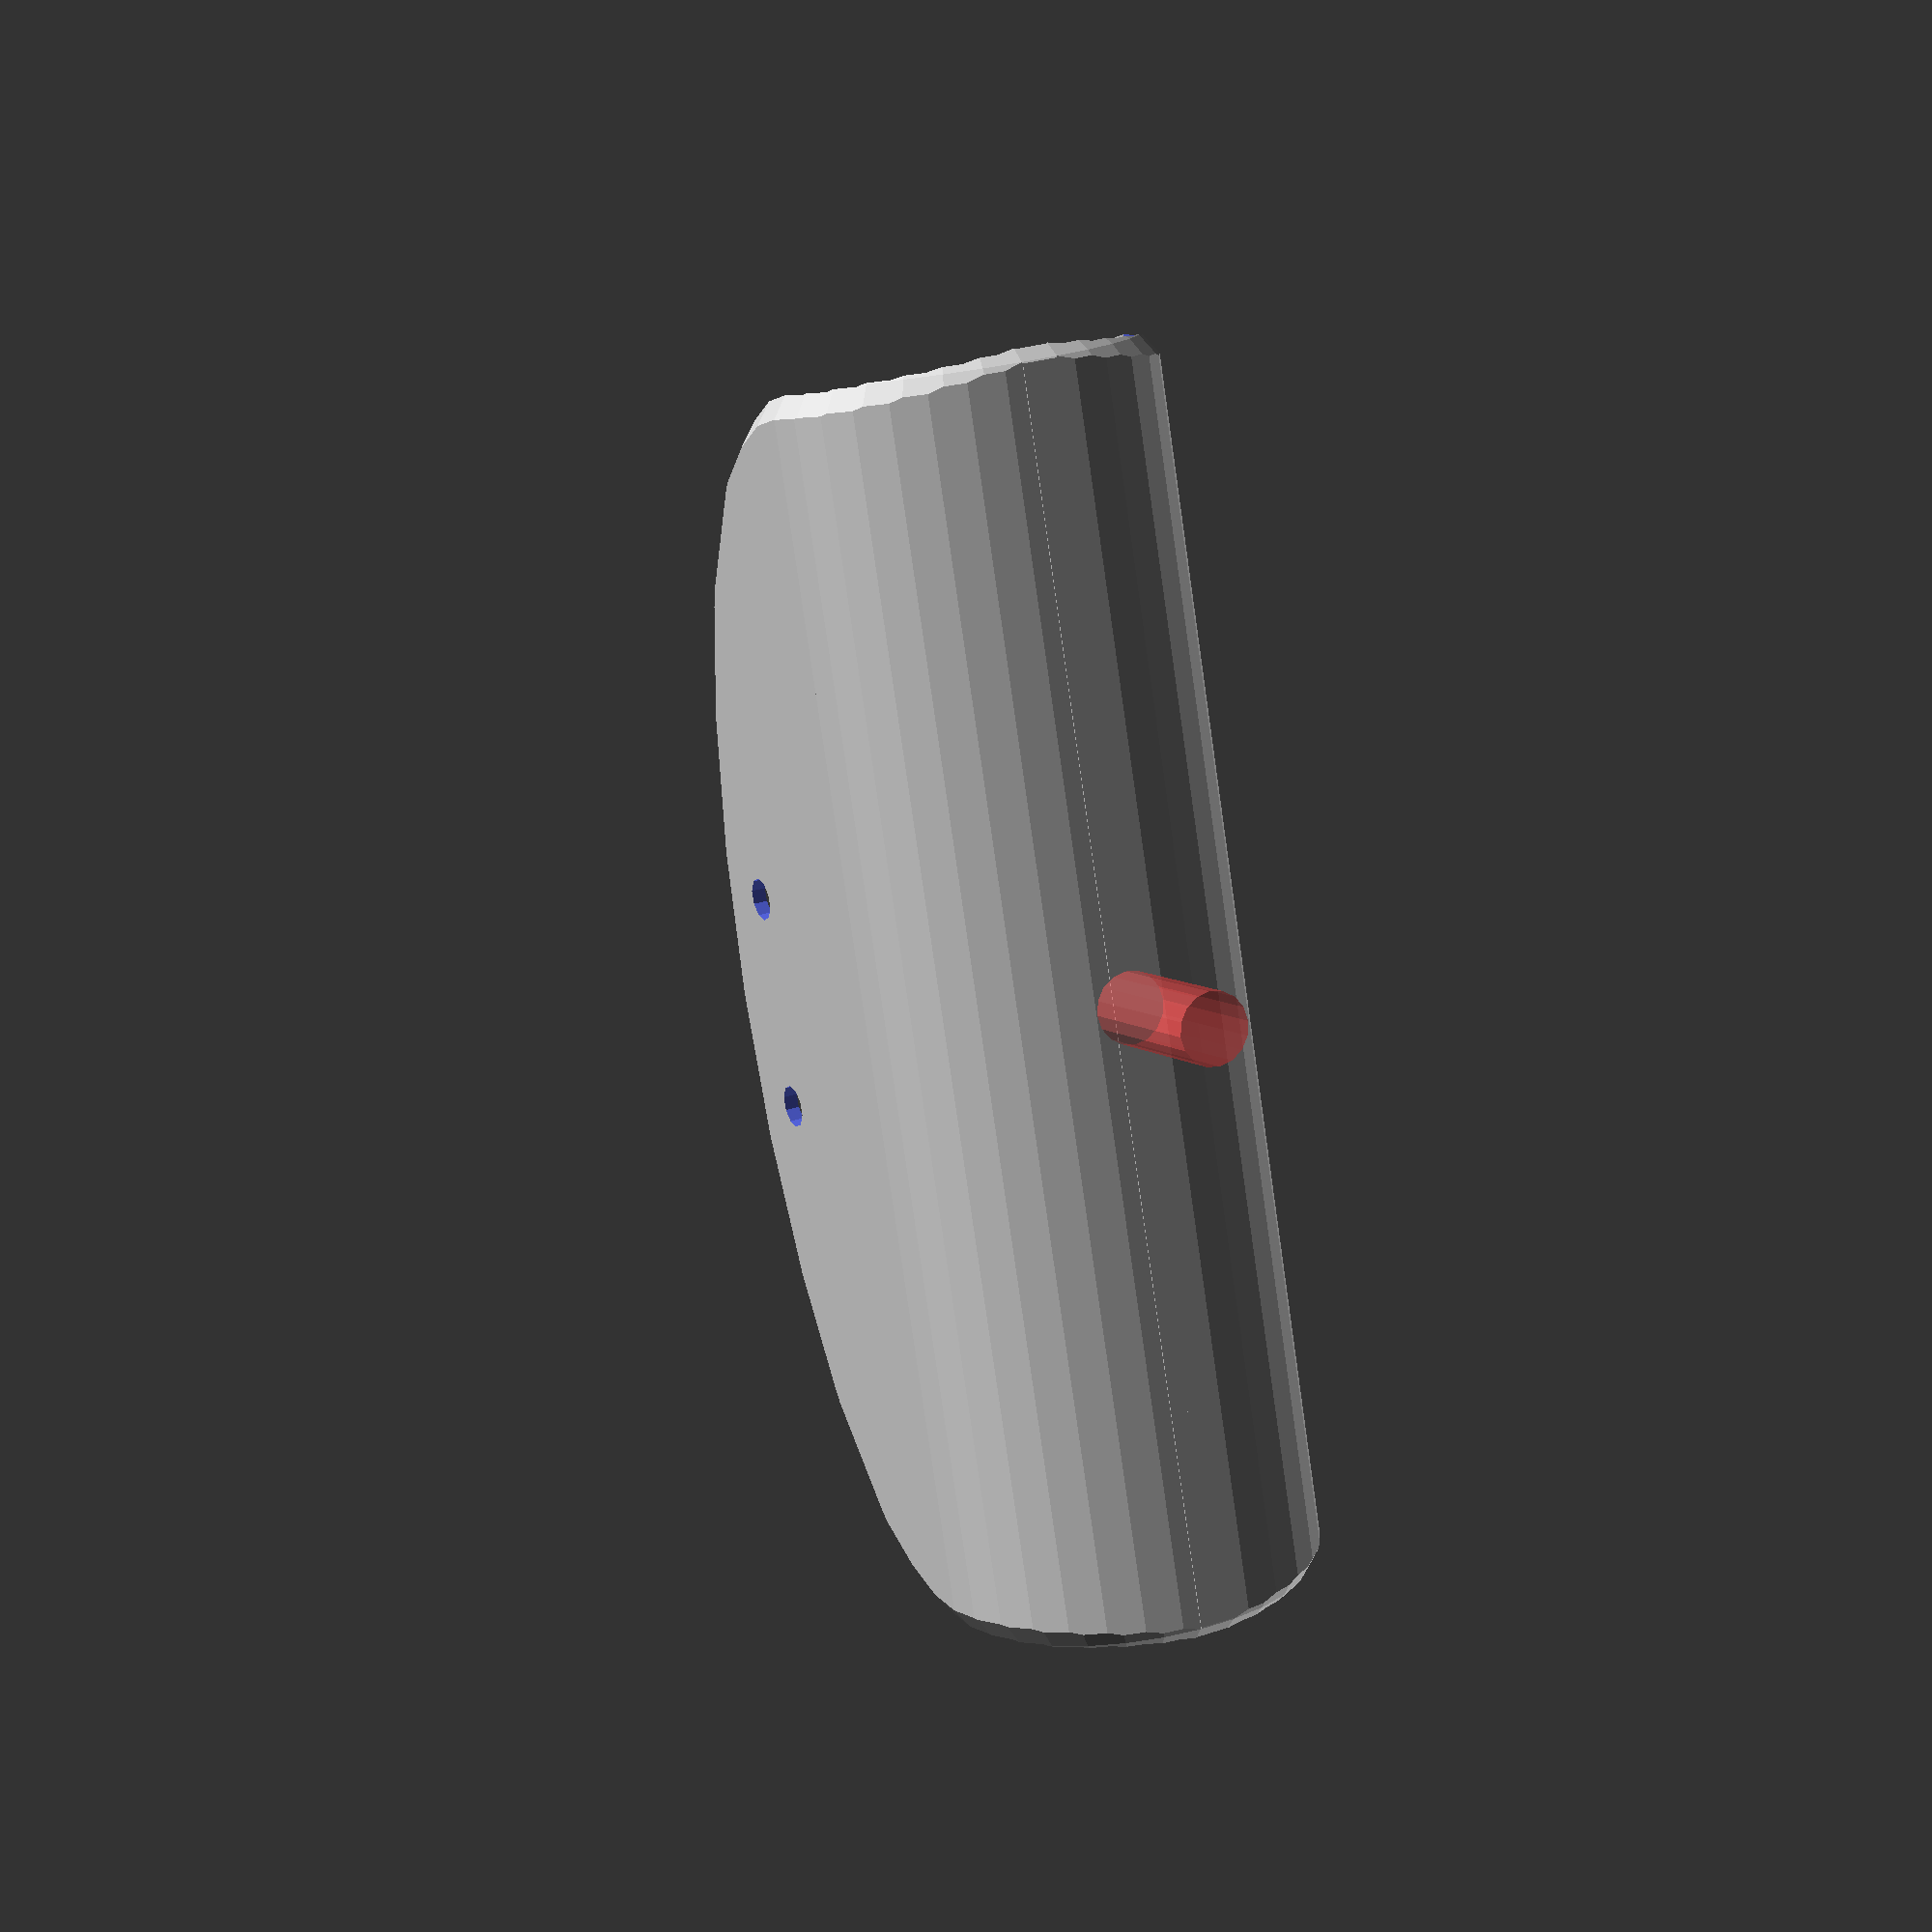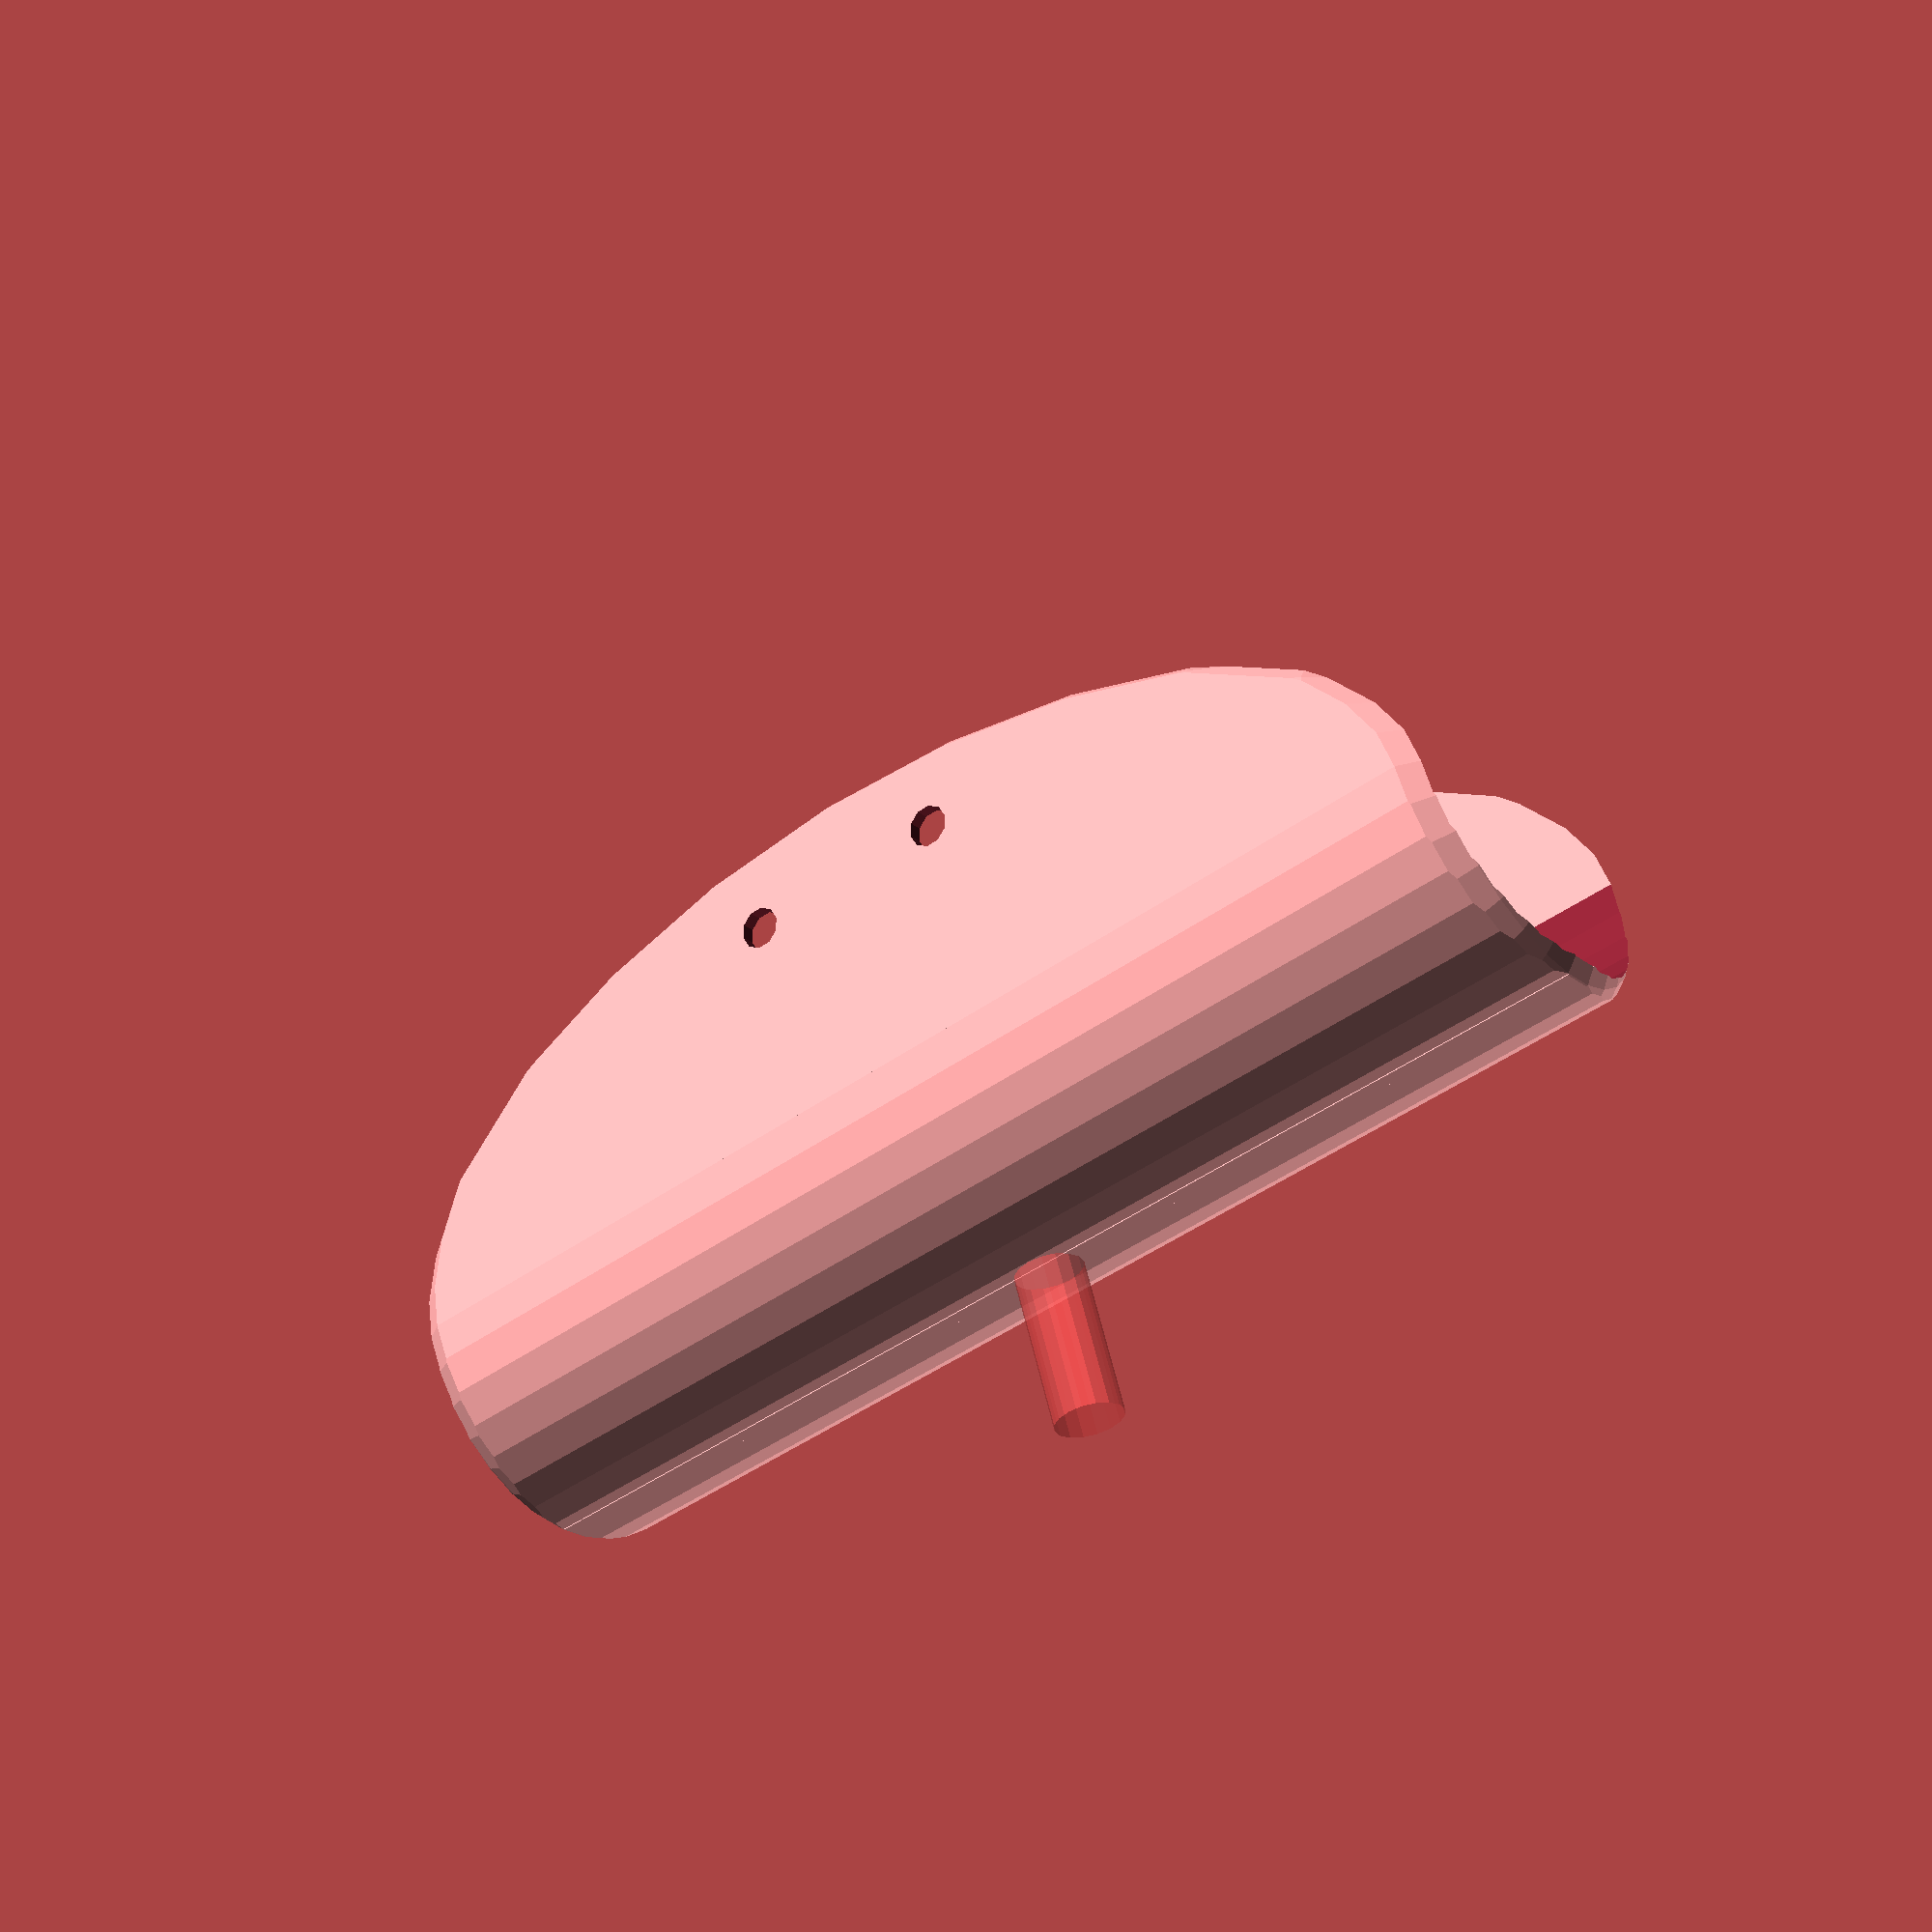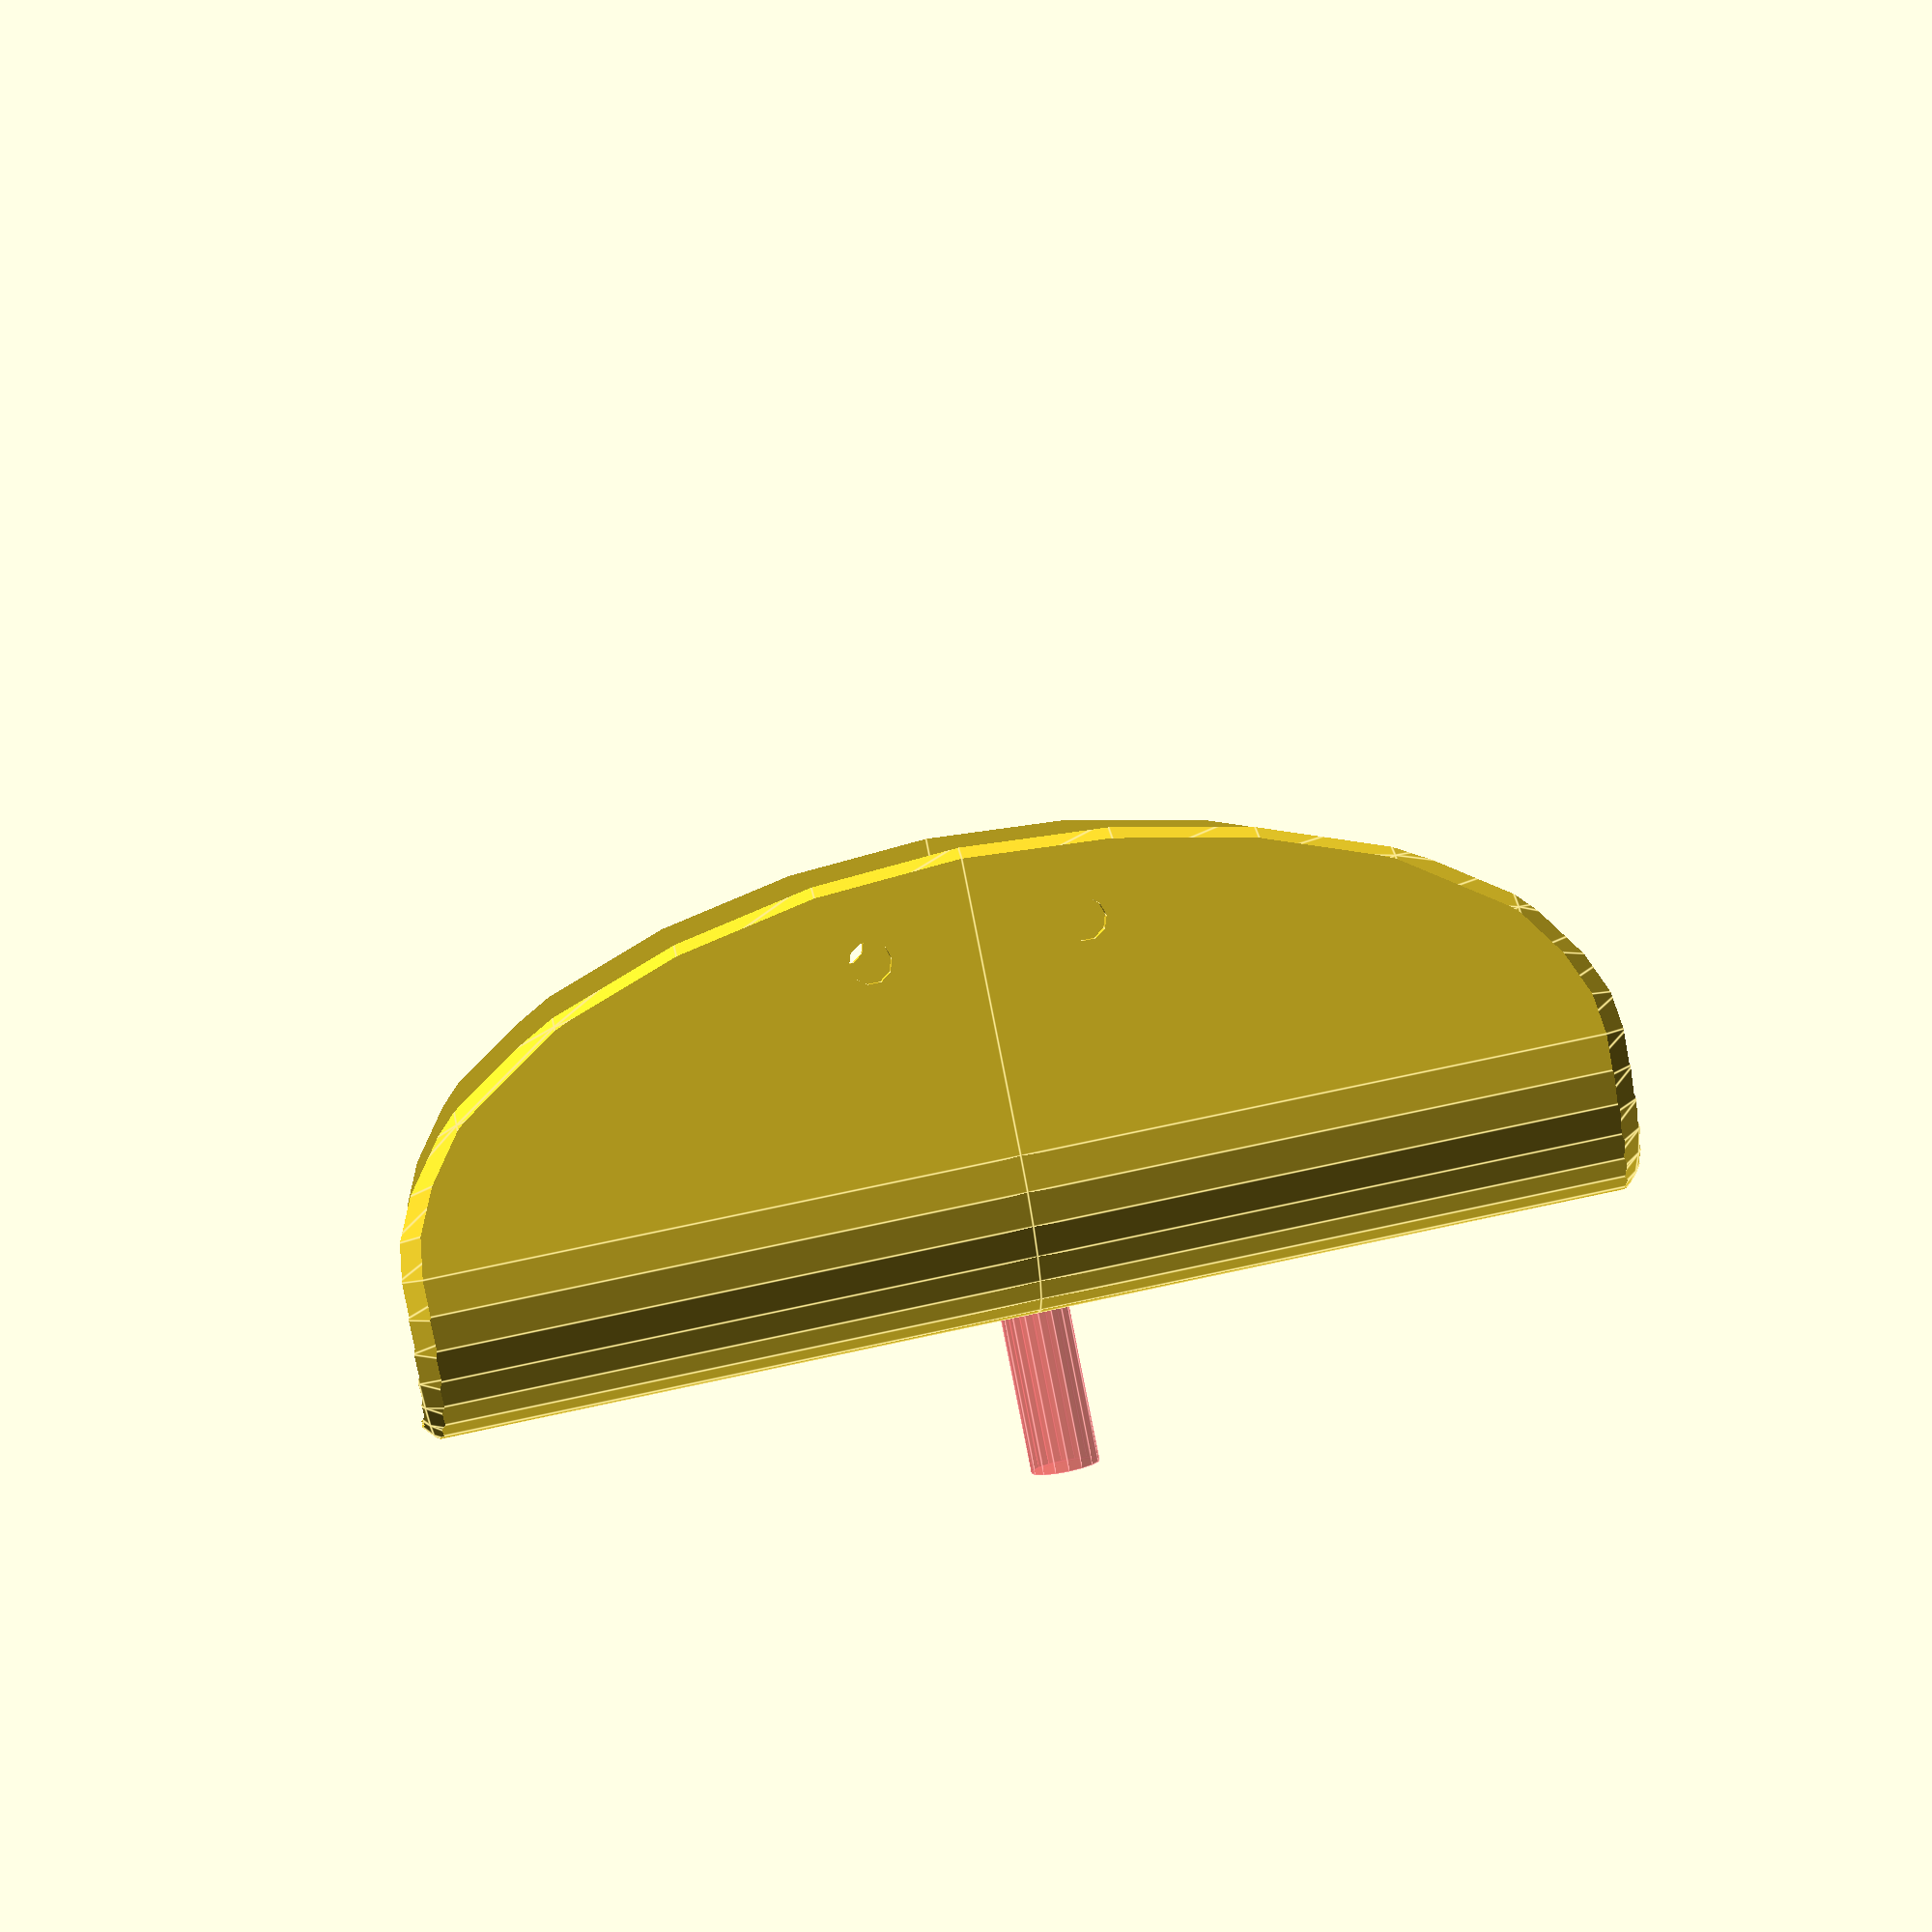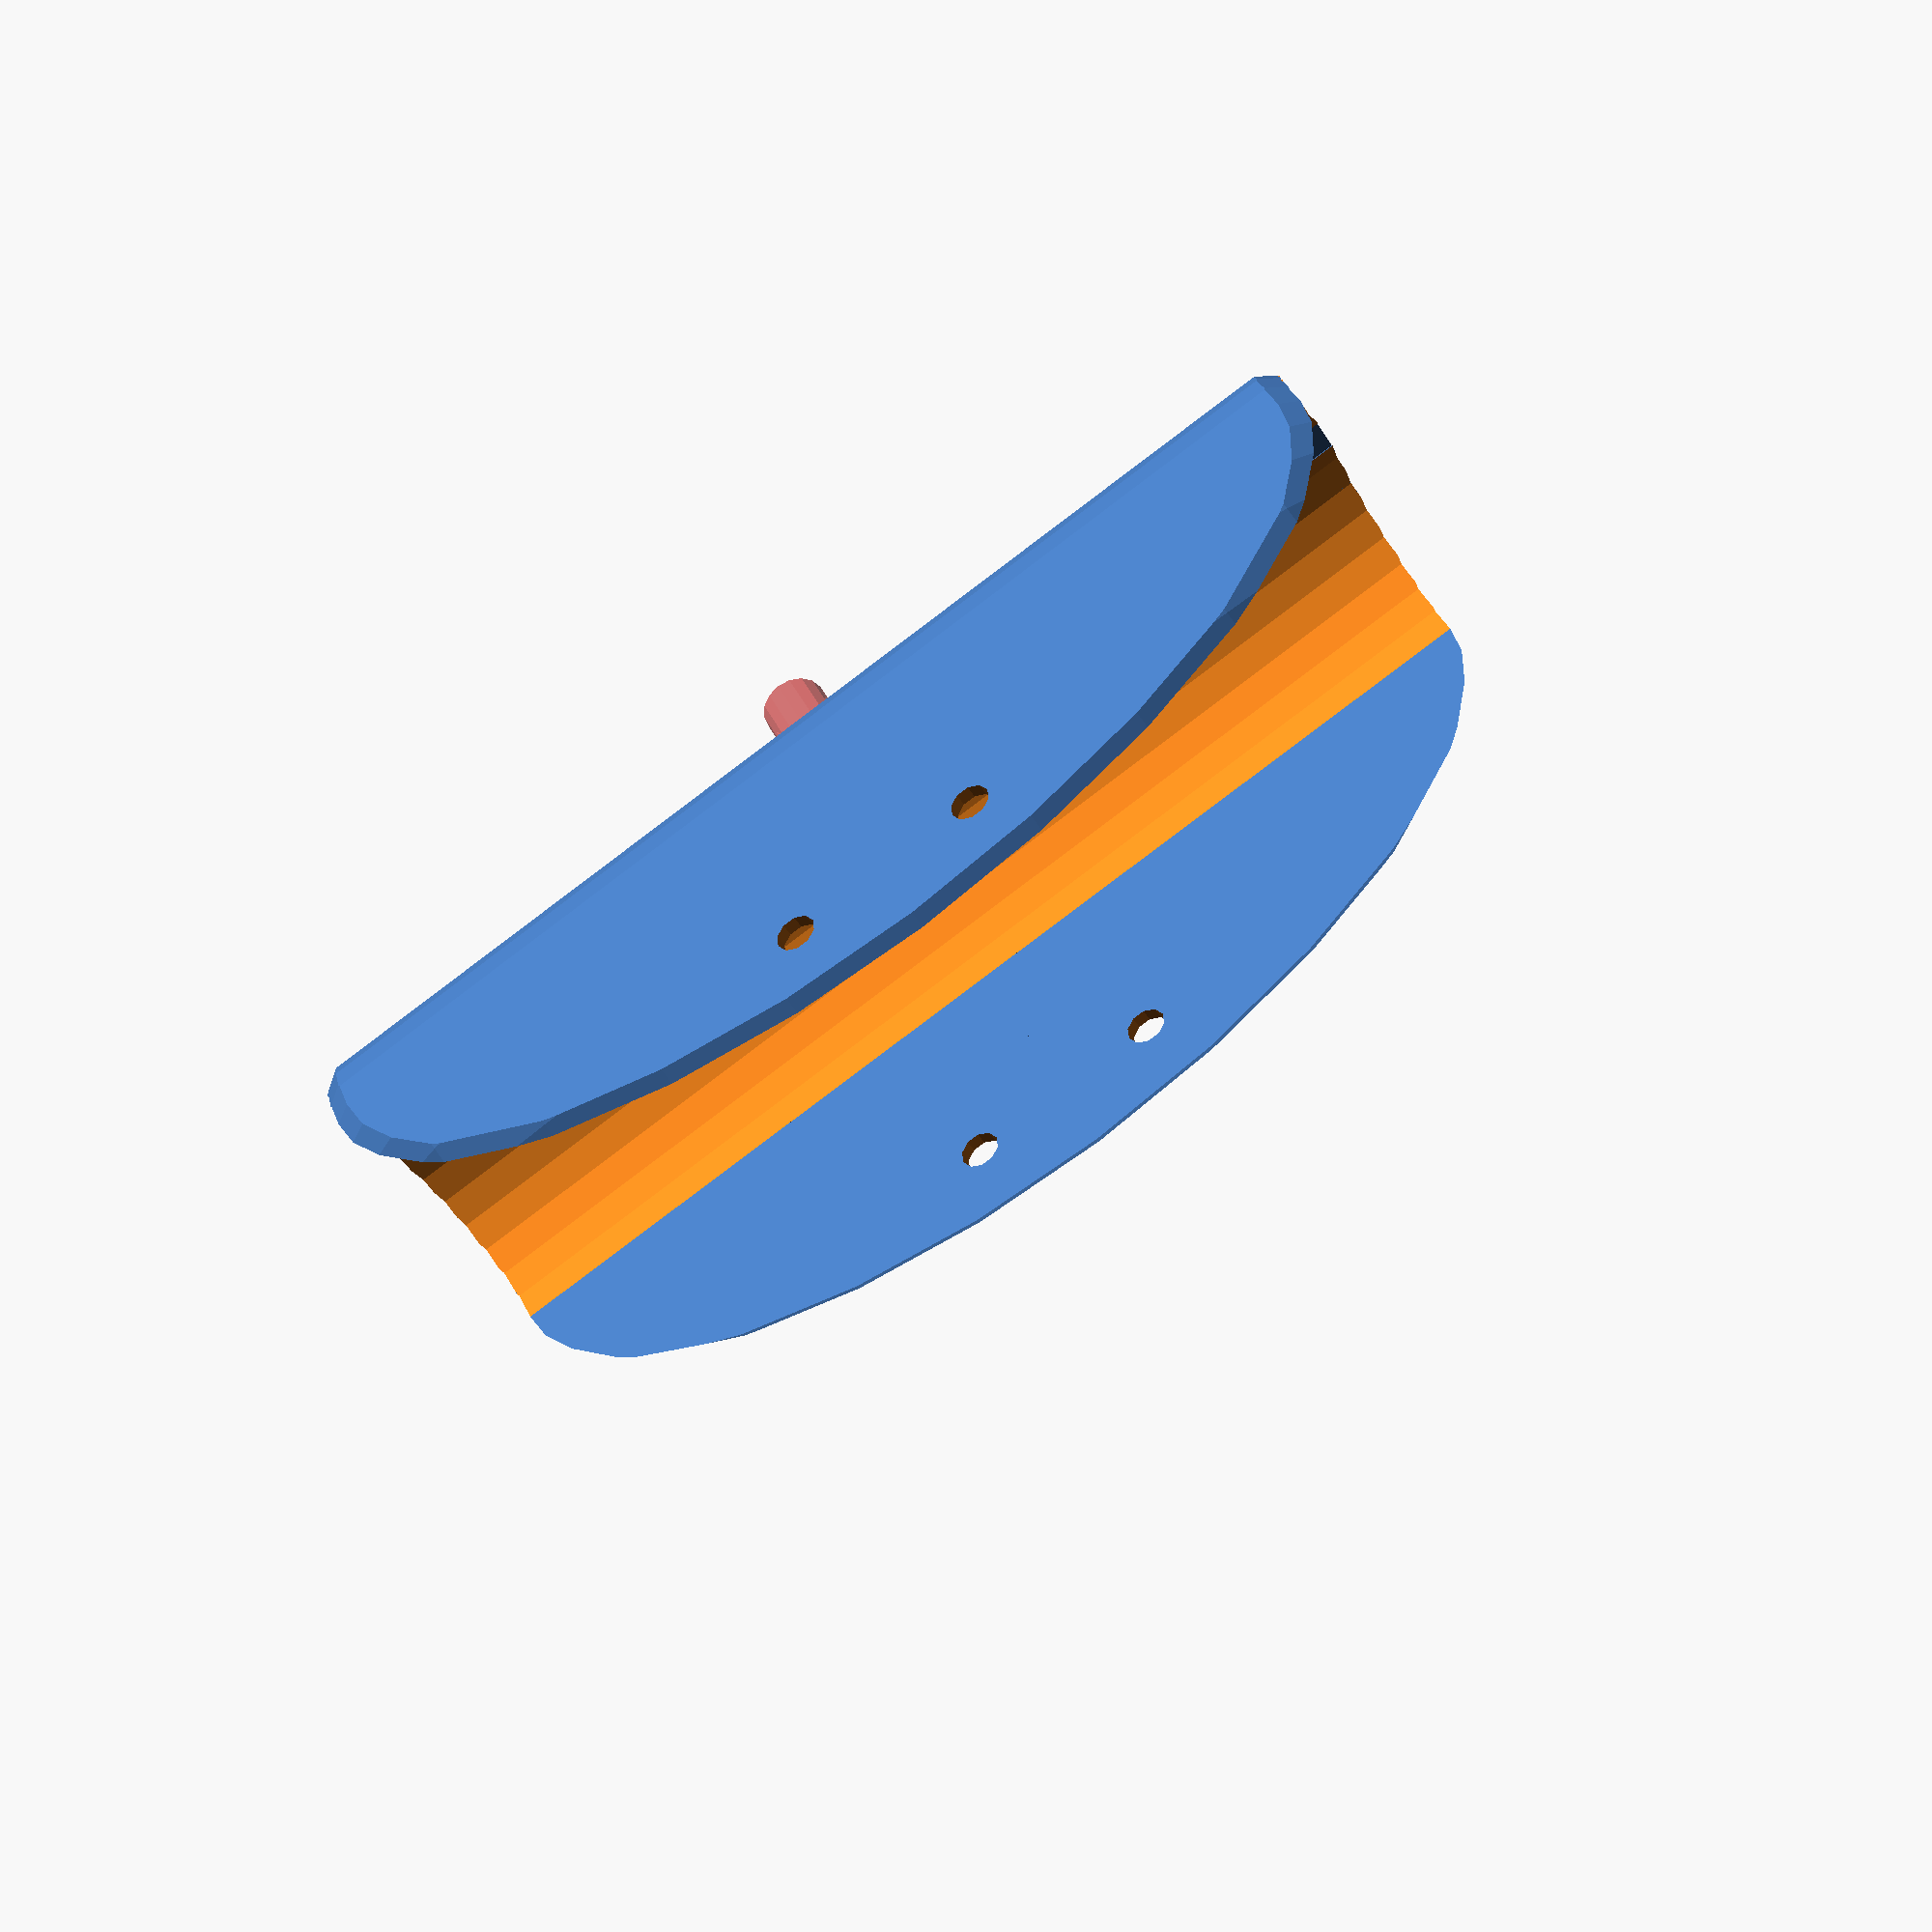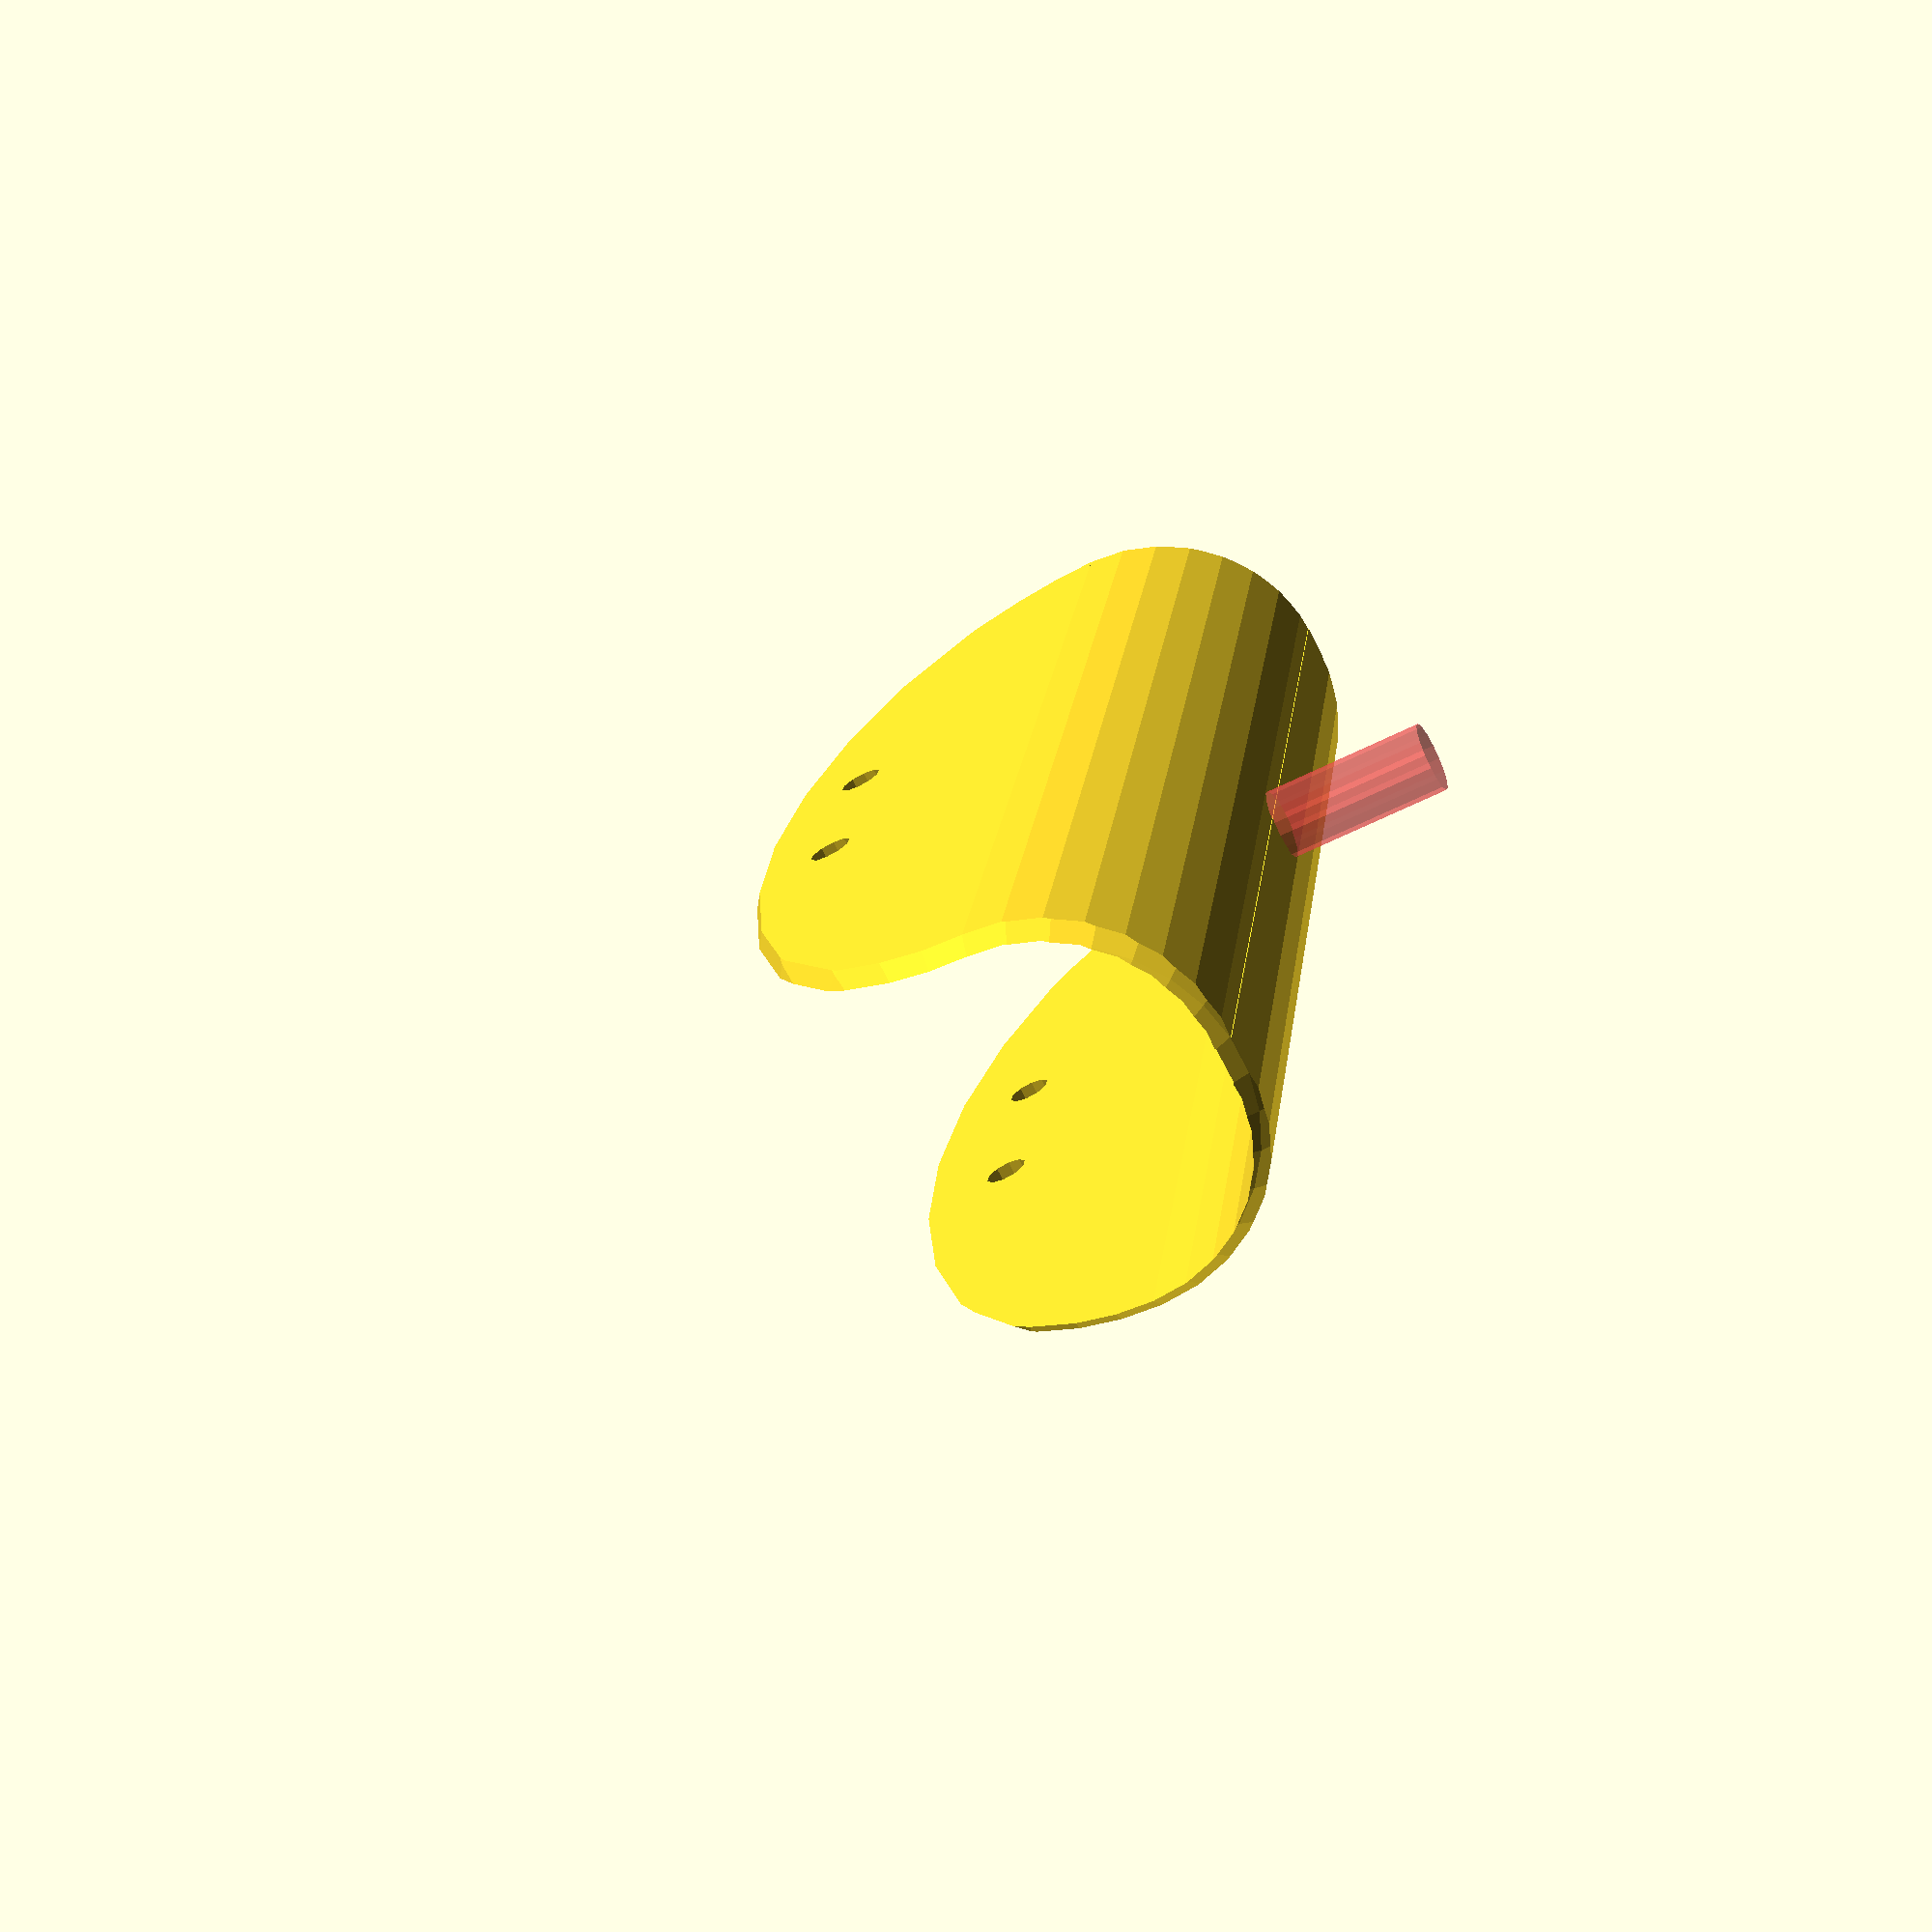
<openscad>
thickness = 2;
length = 100;
fork_inner_width = 55;
fork_thickness = 30;
arch_height = 25;
arch_radius = 25;
height = 50;

pin_diameter = 10;
pin_height = 25;
pin_hole_height = 10;
pin_hole_diameter = 6;

module half() {
   translate([fork_inner_width/2-arch_radius,0,0])
   difference() {
   intersection() {
        cylinder(h=length, r=arch_radius);
        cube([arch_radius,arch_radius,length]);
        }   
   translate([0,0,-1]) cylinder(h=length+2, r=arch_radius-thickness);
   
   }
   translate([0,arch_radius-thickness,0]) cube([fork_inner_width/2-arch_radius,thickness,length]);
   difference() {
   translate([fork_inner_width/2-thickness,-100,0]) cube([thickness,100,length]);
    translate([0,-height+20,fork_thickness/2]) rotate([0,90,0]) cylinder(d=6,h=100);
    }
 }

module pin() {
   #translate([0,arch_radius-thickness,0]) rotate([-90,0,0]) cylinder(d=pin_diameter, h=pin_height);
  }
  
 intersection() {
 union() {
     half();
     mirror([1,0,0]) half();
     mirror([0,0,1]) half();
     mirror([1,0,0]) mirror([0,0,1]) half();
}
scale([1,1,length/height])
sphere(r=height);
}

pin();

</openscad>
<views>
elev=78.9 azim=206.2 roll=188.2 proj=p view=wireframe
elev=228.1 azim=338.5 roll=231.6 proj=p view=wireframe
elev=112.5 azim=64.1 roll=282.5 proj=p view=edges
elev=265.2 azim=143.2 roll=233.1 proj=p view=solid
elev=159.1 azim=117.6 roll=353.1 proj=p view=solid
</views>
